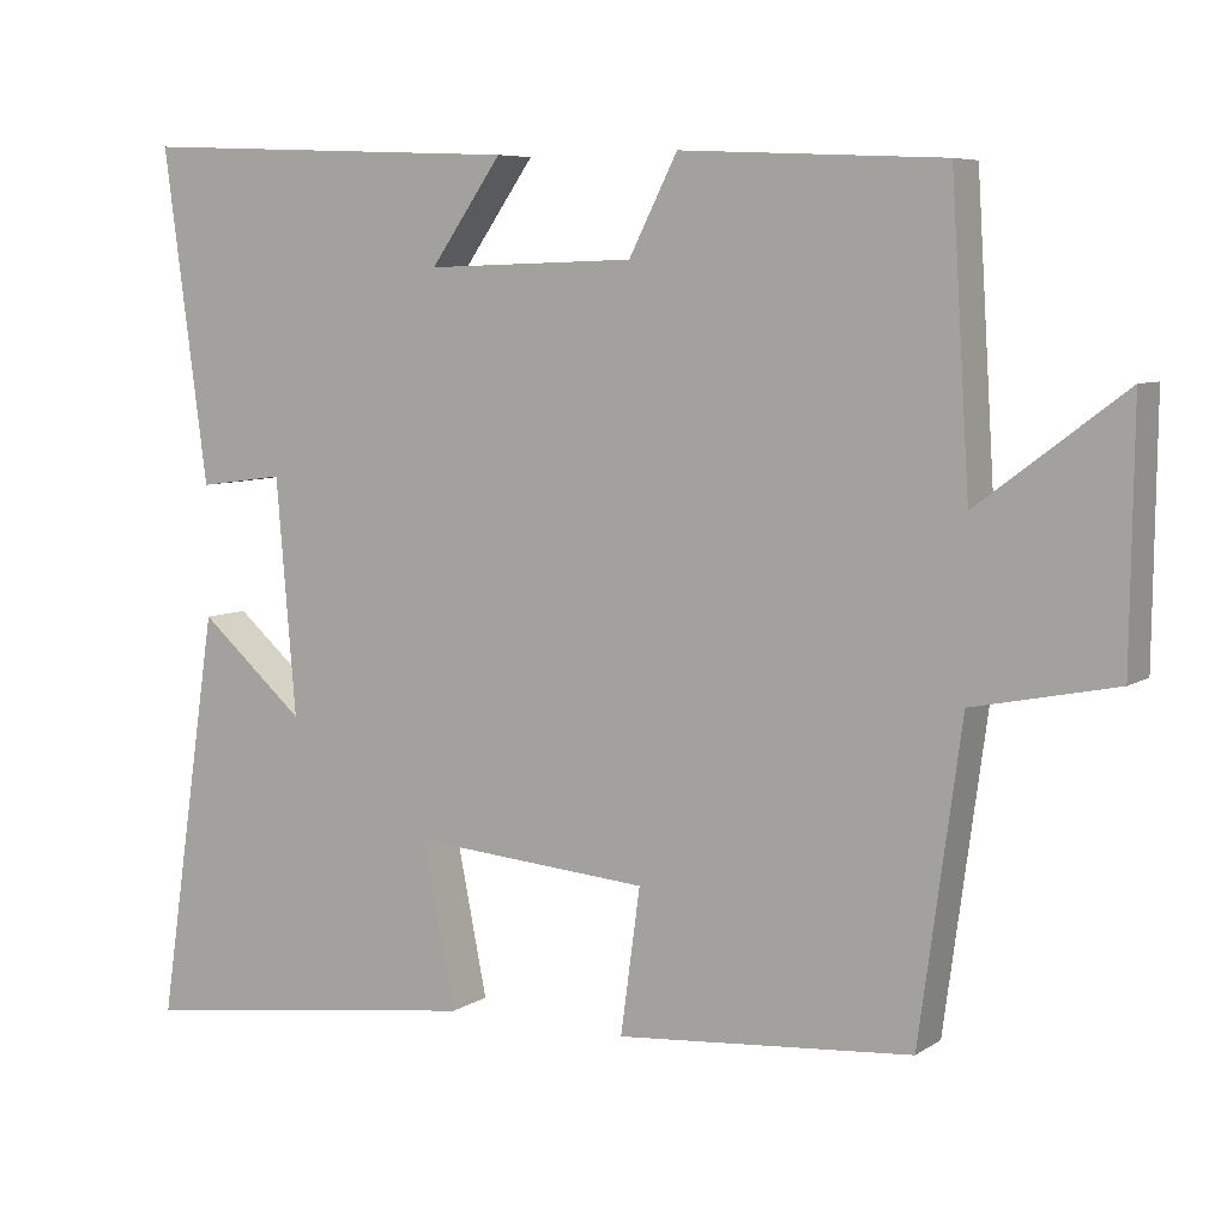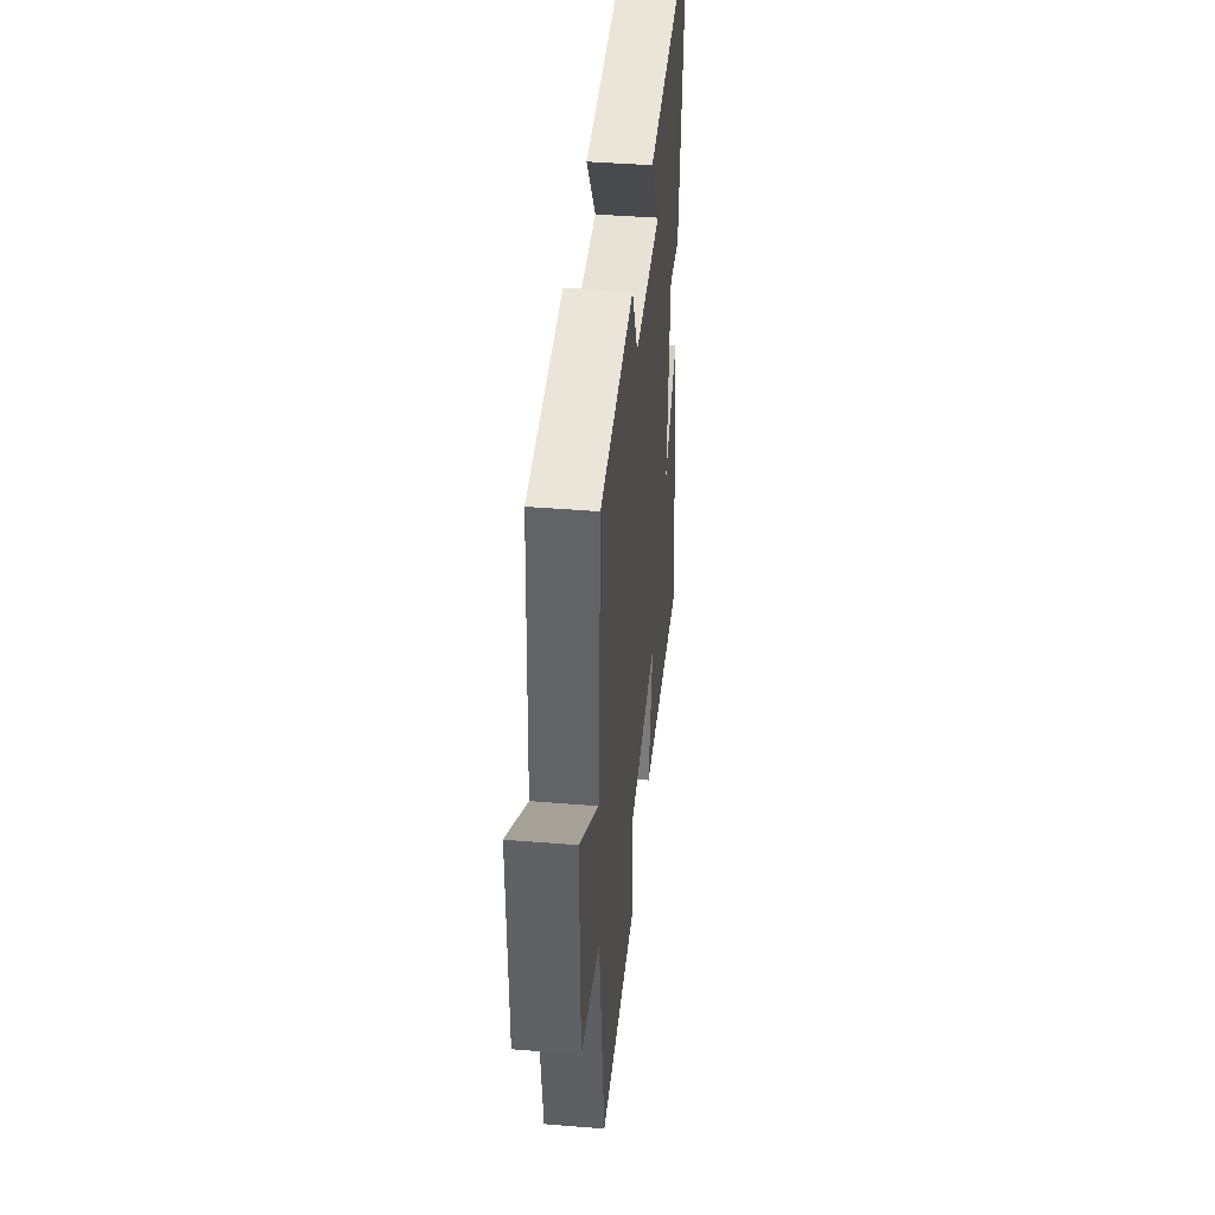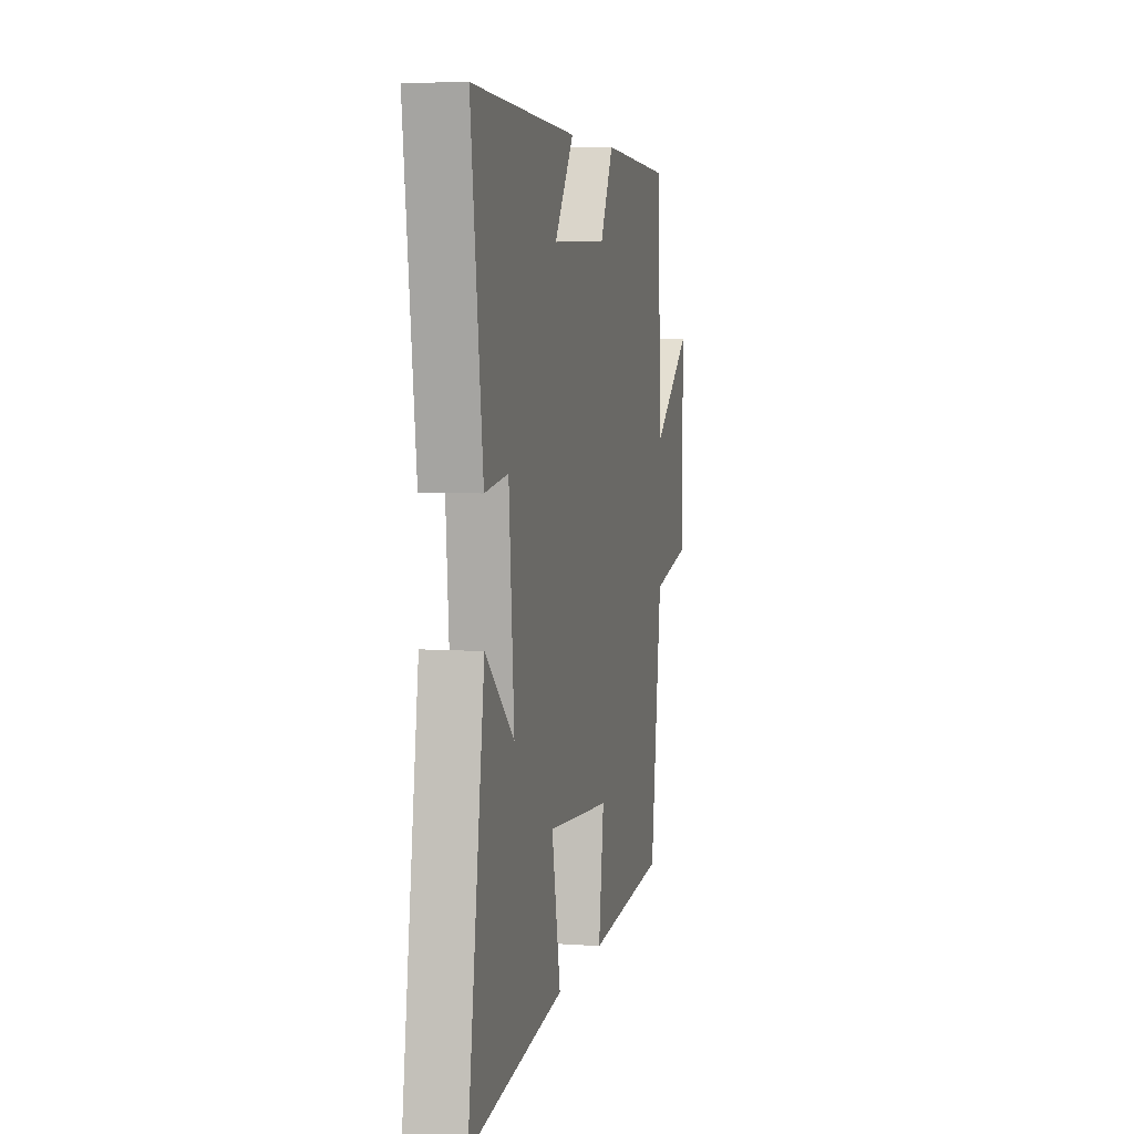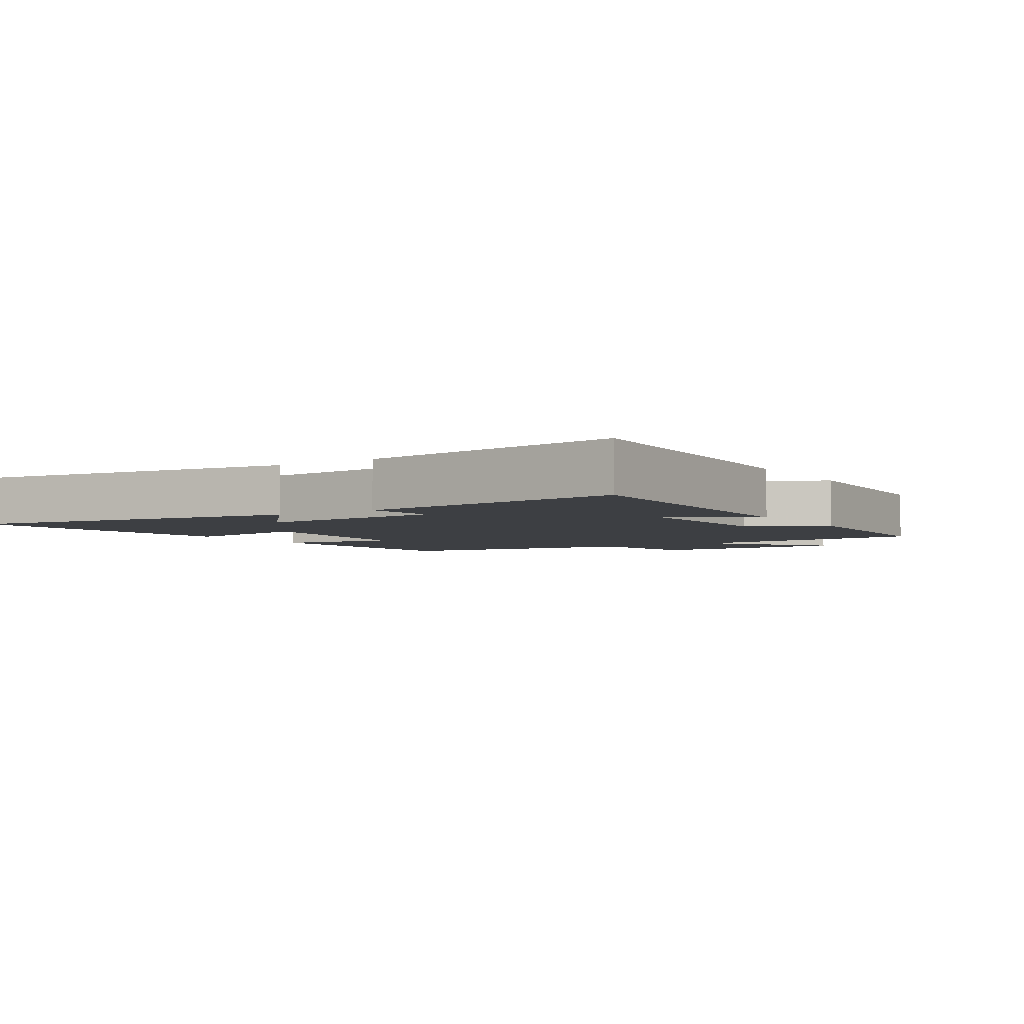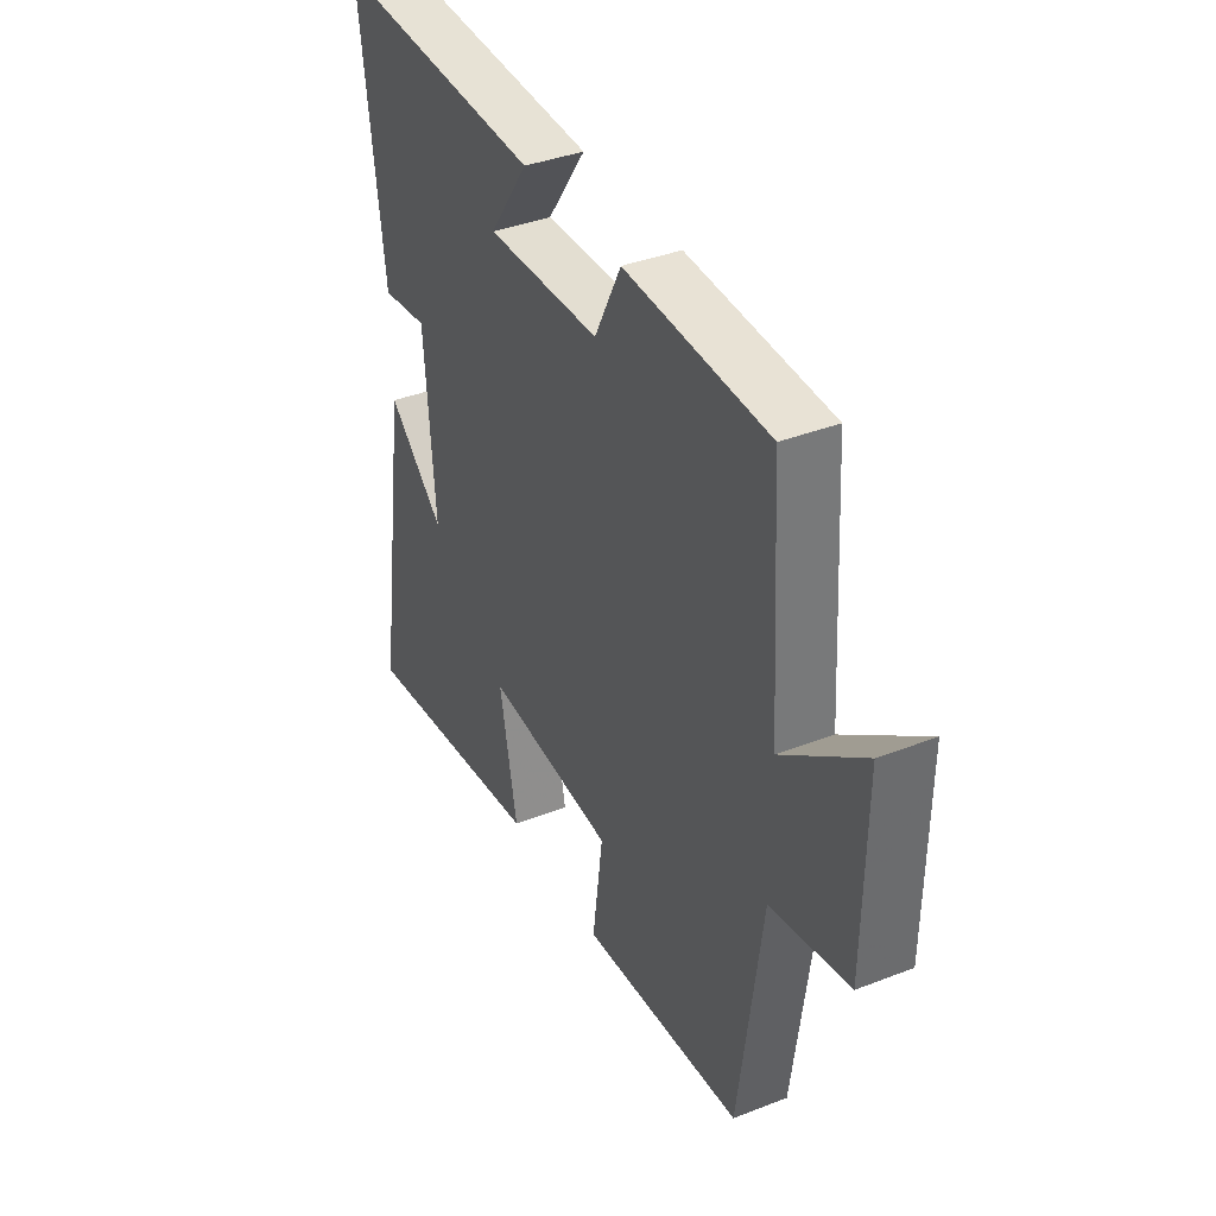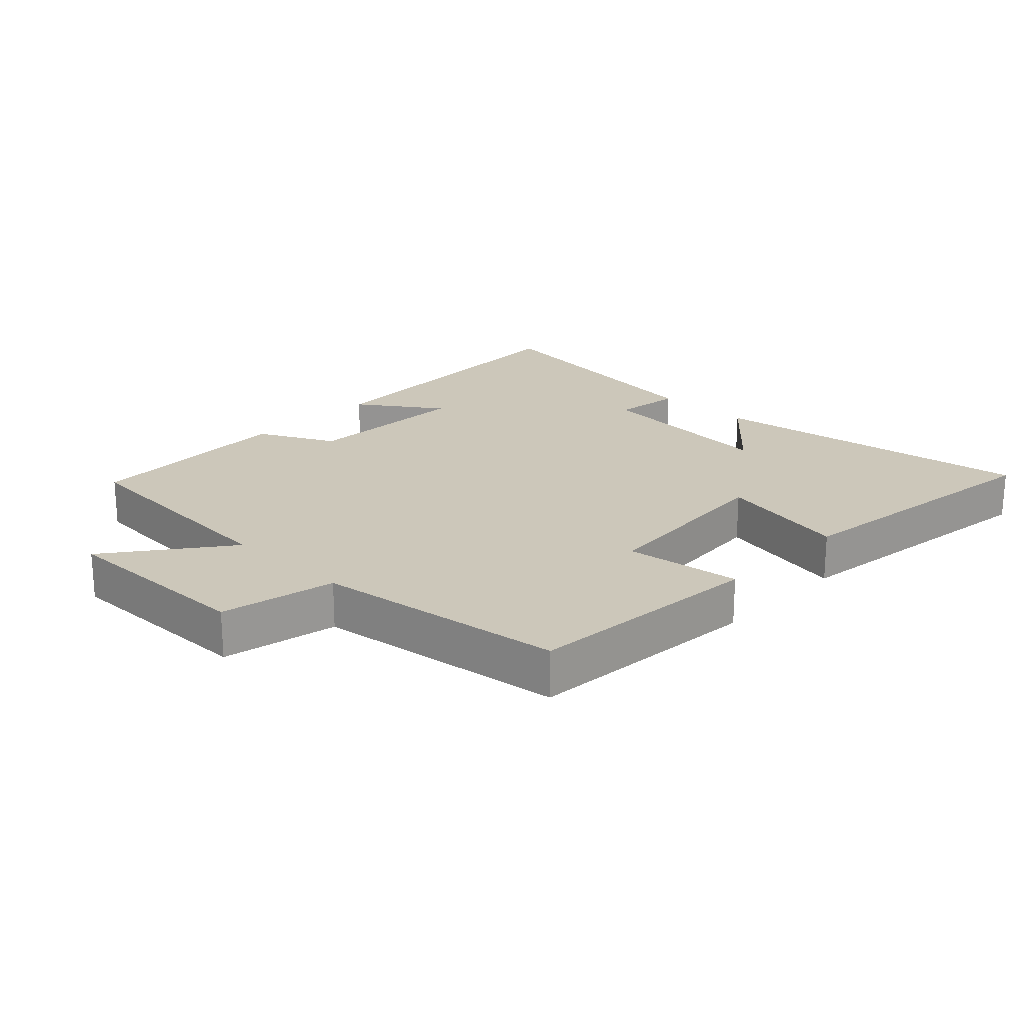
<metadata>
{"format":"obj","ext":"obj","renderer":"f3d","projection":"perspective","resolution":1024,"background":"white","views":[{"elev":6.8,"azim":29.8,"up":"+Z"},{"elev":42.1,"azim":95.6,"up":"+Z"},{"elev":5.6,"azim":-77.6,"up":"+Z"},{"elev":-4.0,"azim":-57.3,"up":"+Y"},{"elev":37.9,"azim":63.7,"up":"+Z"},{"elev":21.5,"azim":134.0,"up":"+Y"}]}
</metadata>
<code>
v 0.448 0.07 -0.471
v 0.083 0.07 -0.5
v 0.107 0.07 -0.322
v -0.185 0.07 -0.298
v -0.145 0.07 -0.5
v -0.575 0.07 -0.556
v -0.5 0.07 -0.051
v -0.37 0.07 -0.165
v -0.394 0.07 0.125
v -0.5 0.07 0.111
v -0.554 0.07 0.52
v -0.077 0.07 0.5
v -0.165 0.07 0.374
v 0.093 0.07 0.382
v 0.153 0.07 0.5
v 0.477 0.07 0.485
v 0.5 0.07 0.12
v 0.681 0.07 0.256
v 0.677 0.07 -0.052
v 0.5 0.07 -0.088
v 0.448 0 -0.471
v 0.083 0 -0.5
v 0.107 0 -0.322
v -0.185 0 -0.298
v -0.145 0 -0.5
v -0.575 0 -0.556
v -0.5 0 -0.051
v -0.37 0 -0.165
v -0.394 0 0.125
v -0.5 0 0.111
v -0.554 0 0.52
v -0.077 0 0.5
v -0.165 0 0.374
v 0.093 0 0.382
v 0.153 0 0.5
v 0.477 0 0.485
v 0.5 0 0.12
v 0.681 0 0.256
v 0.677 0 -0.052
v 0.5 0 -0.088
f 17 18 19 20
f 17 20 1
f 16 17 1
f 15 16 1
f 14 15 1
f 13 14 1
f 11 12 13
f 10 11 13
f 9 10 13
f 8 9 13
f 5 6 7 8
f 4 5 8
f 3 4 8 13
f 1 2 3
f 1 3 13
f 40 39 38 37
f 21 40 37
f 21 37 36
f 21 36 35
f 21 35 34
f 21 34 33
f 33 32 31
f 33 31 30
f 33 30 29
f 33 29 28
f 28 27 26 25
f 28 25 24
f 33 28 24 23
f 23 22 21
f 33 23 21
f 1 21 22 2
f 2 22 23 3
f 3 23 24 4
f 4 24 25 5
f 5 25 26 6
f 6 26 27 7
f 7 27 28 8
f 8 28 29 9
f 9 29 30 10
f 10 30 31 11
f 11 31 32 12
f 12 32 33 13
f 13 33 34 14
f 14 34 35 15
f 15 35 36 16
f 16 36 37 17
f 17 37 38 18
f 18 38 39 19
f 19 39 40 20
f 20 40 21 1

</code>
